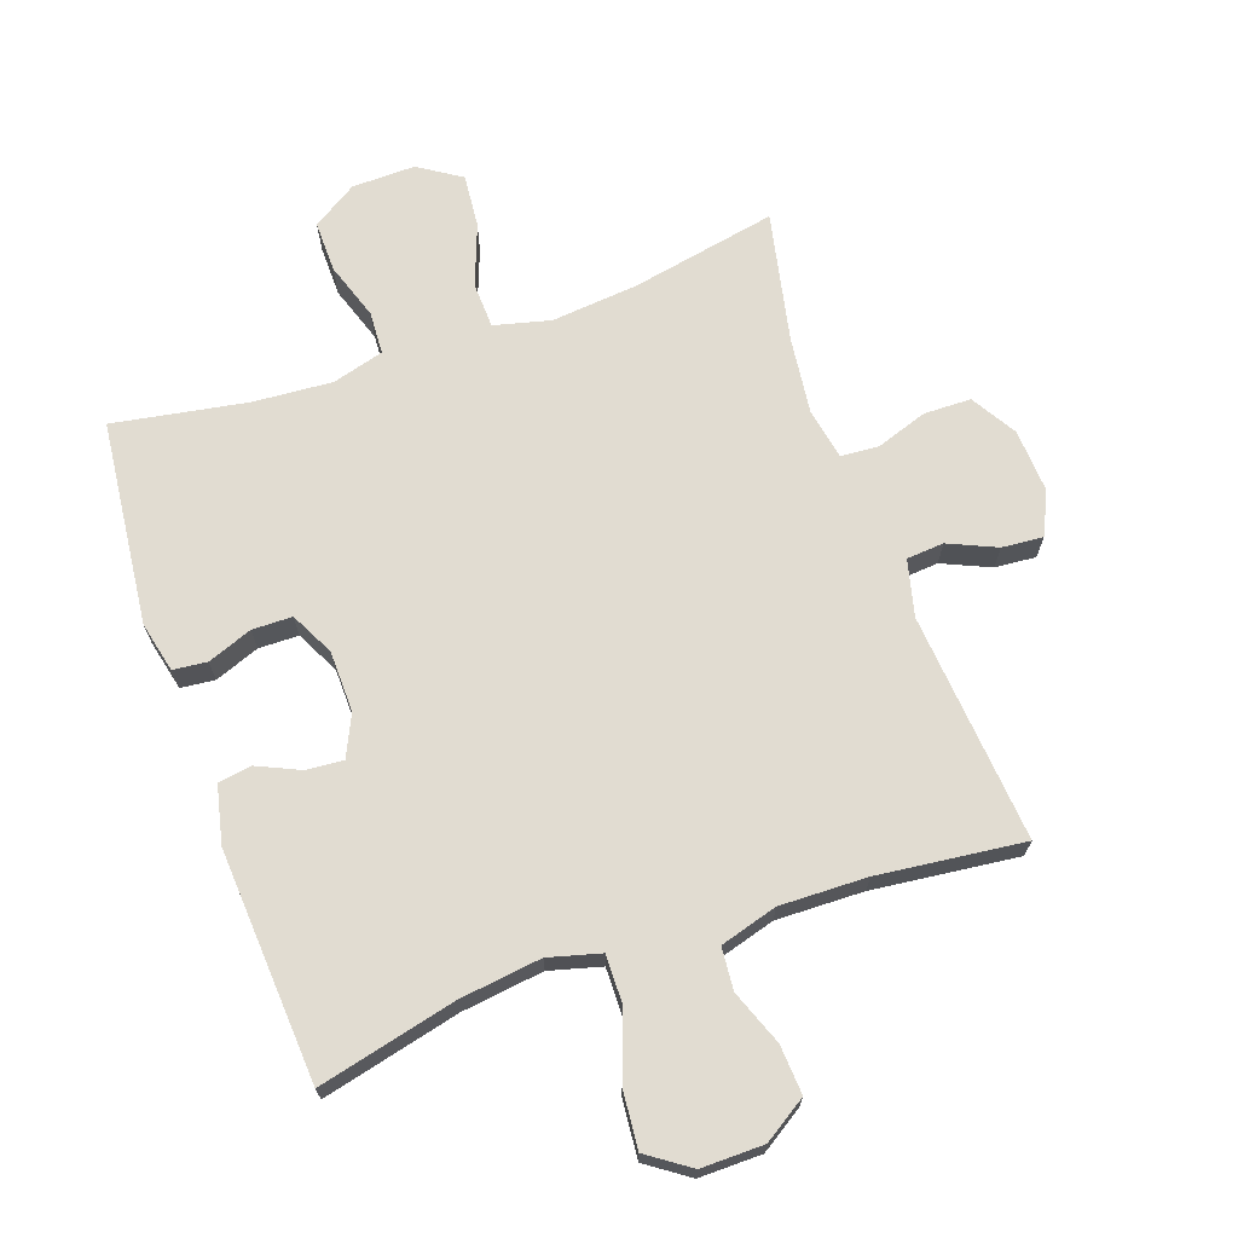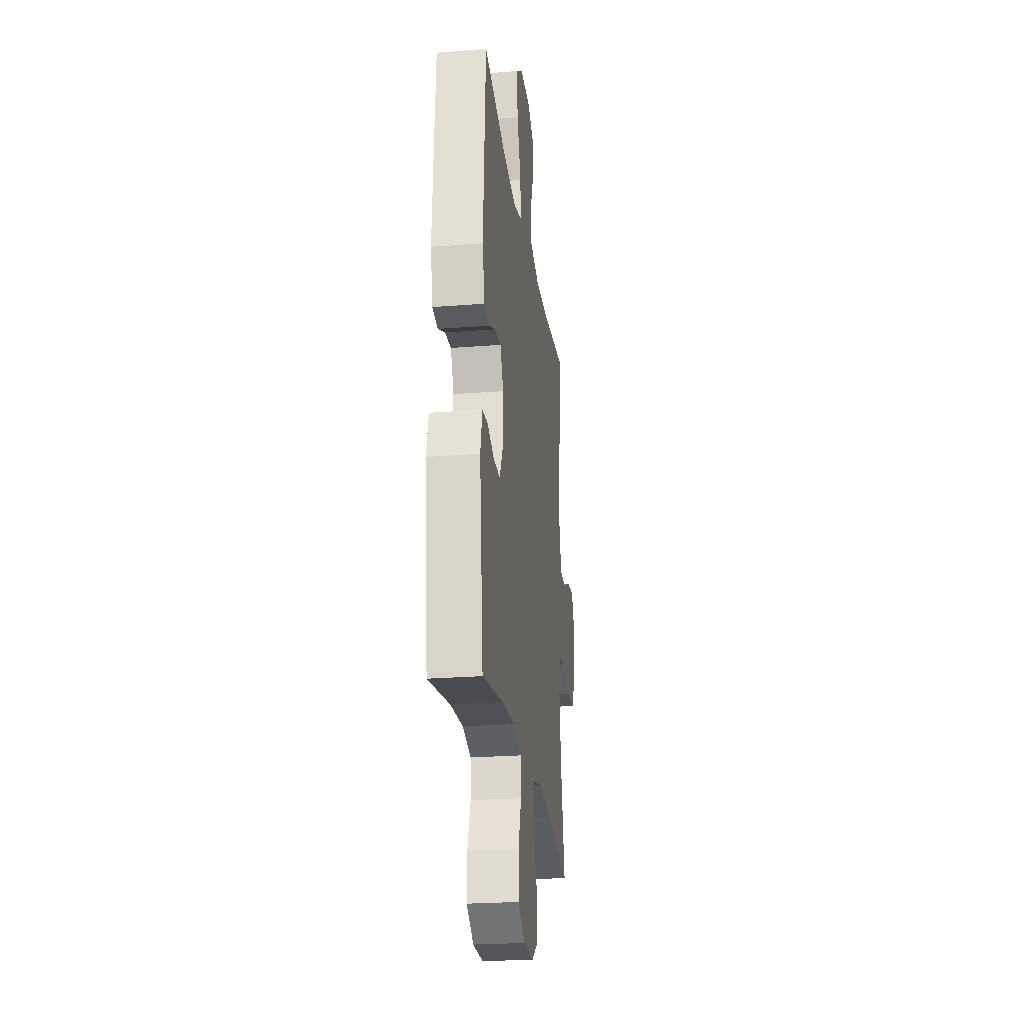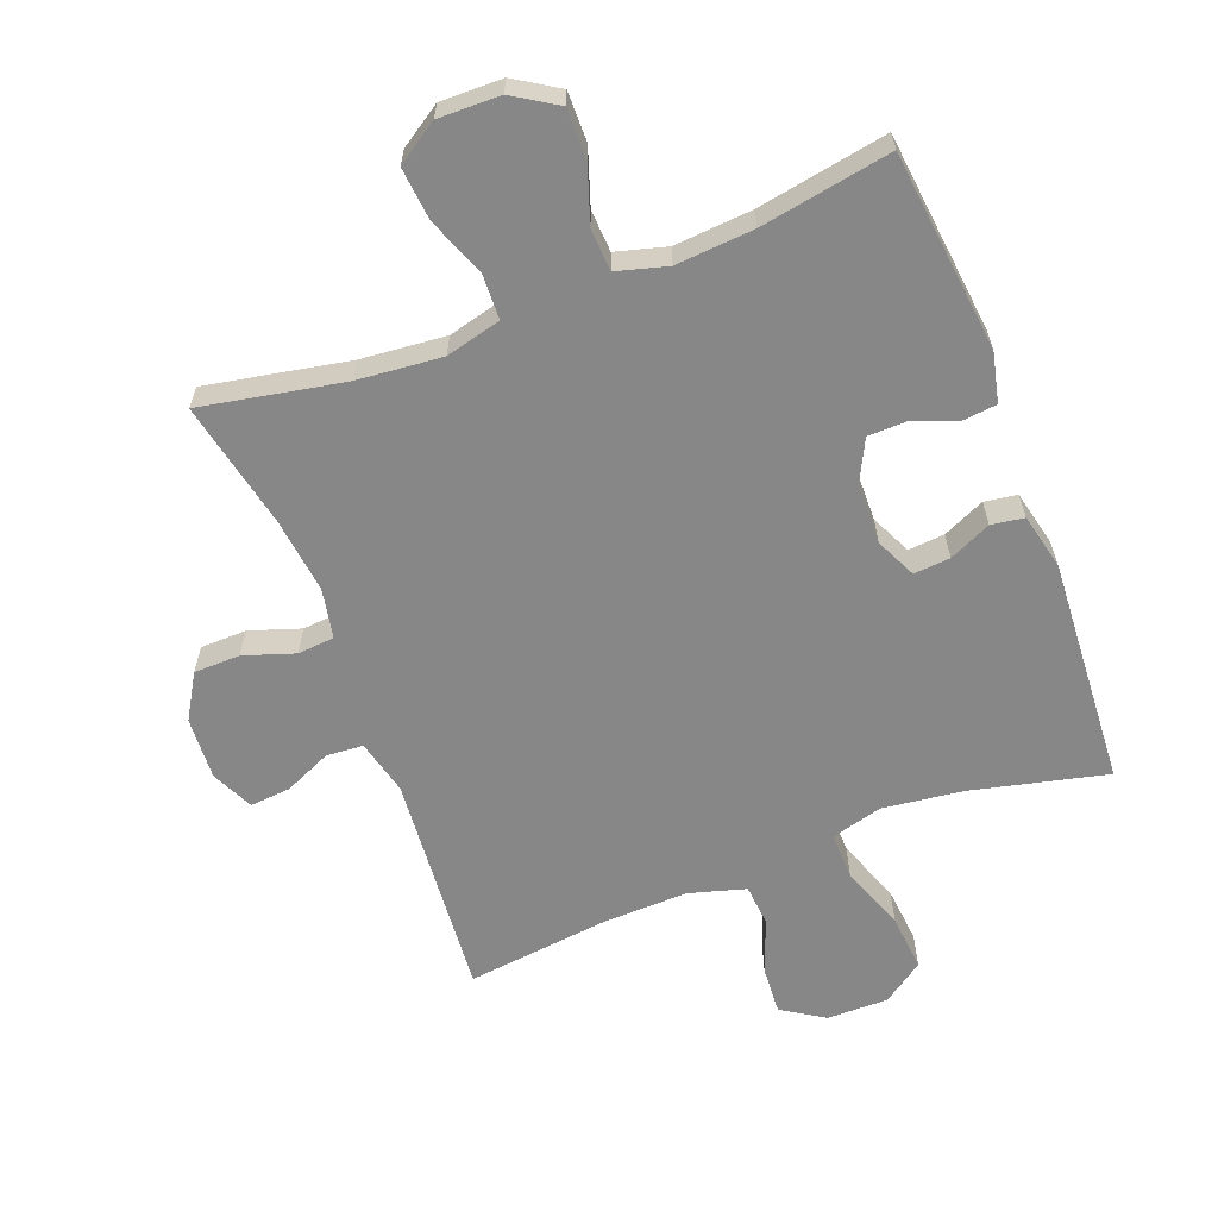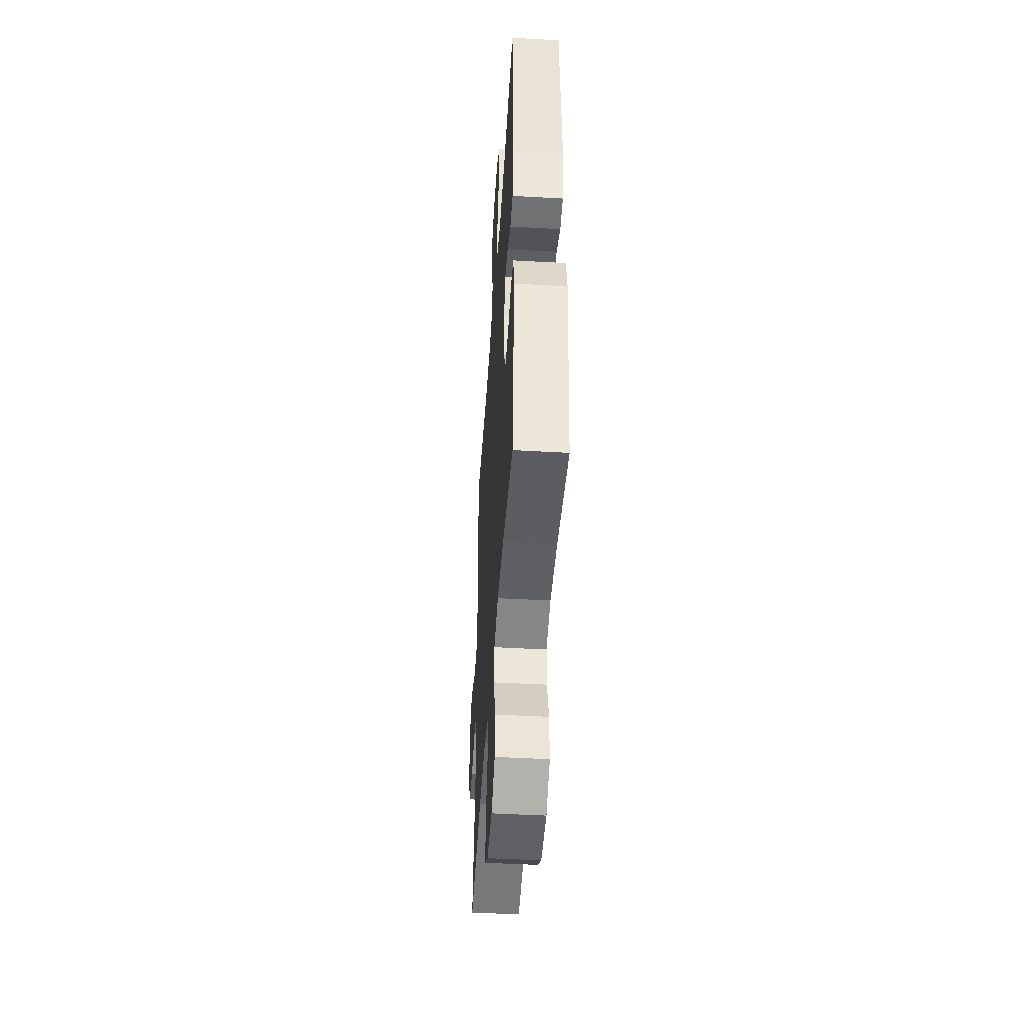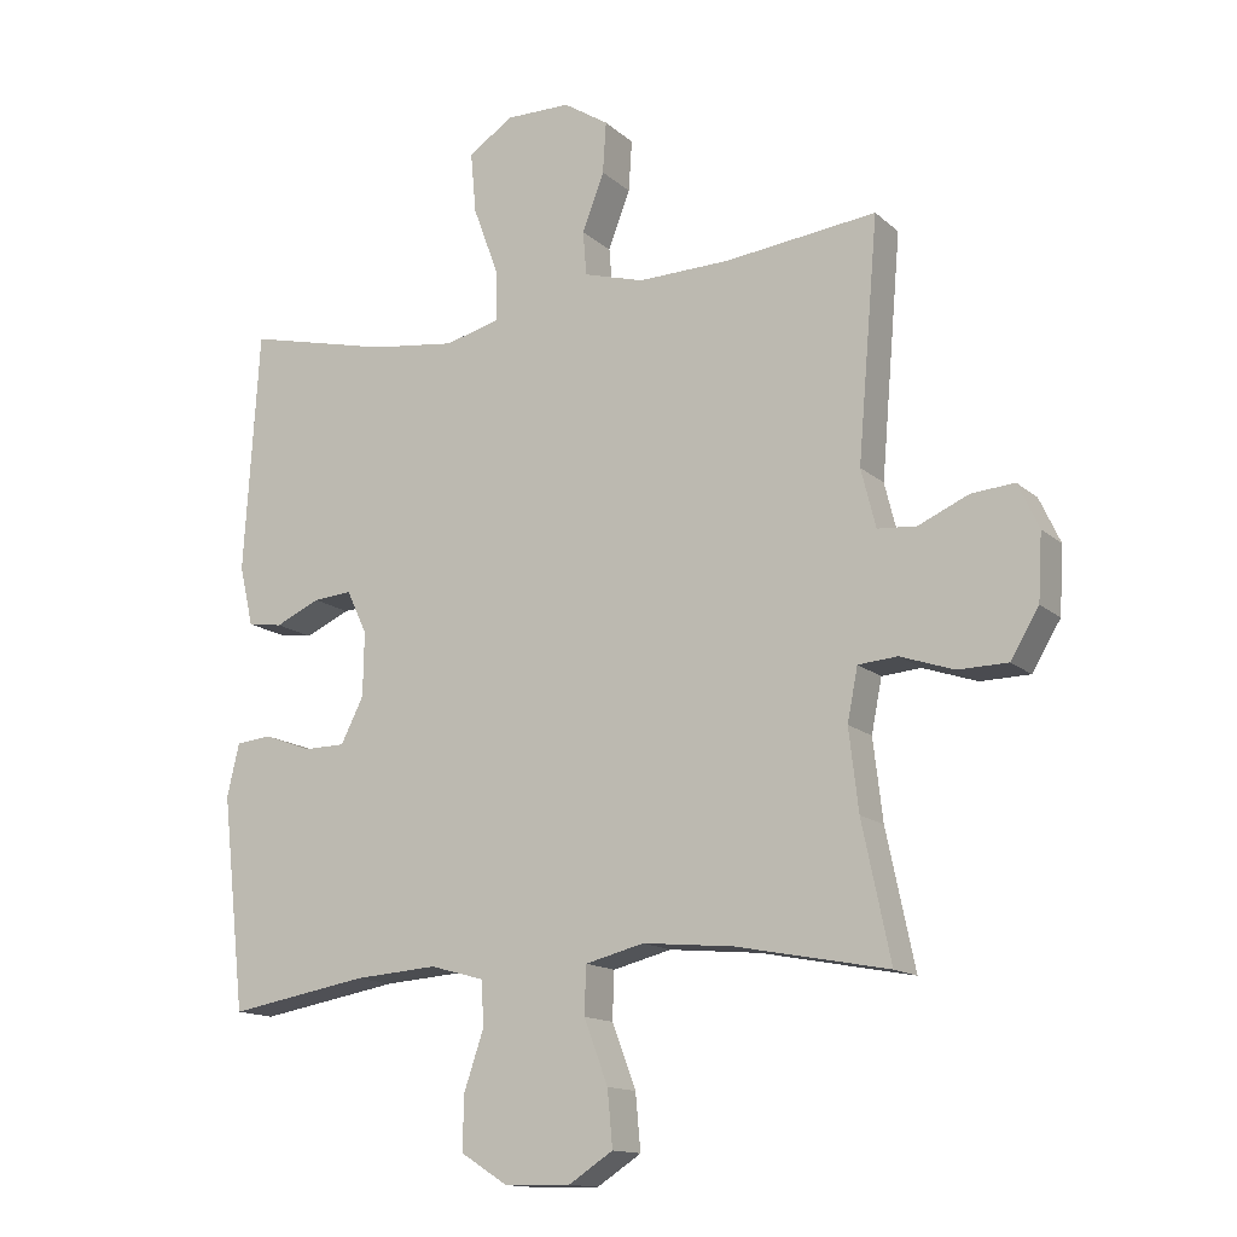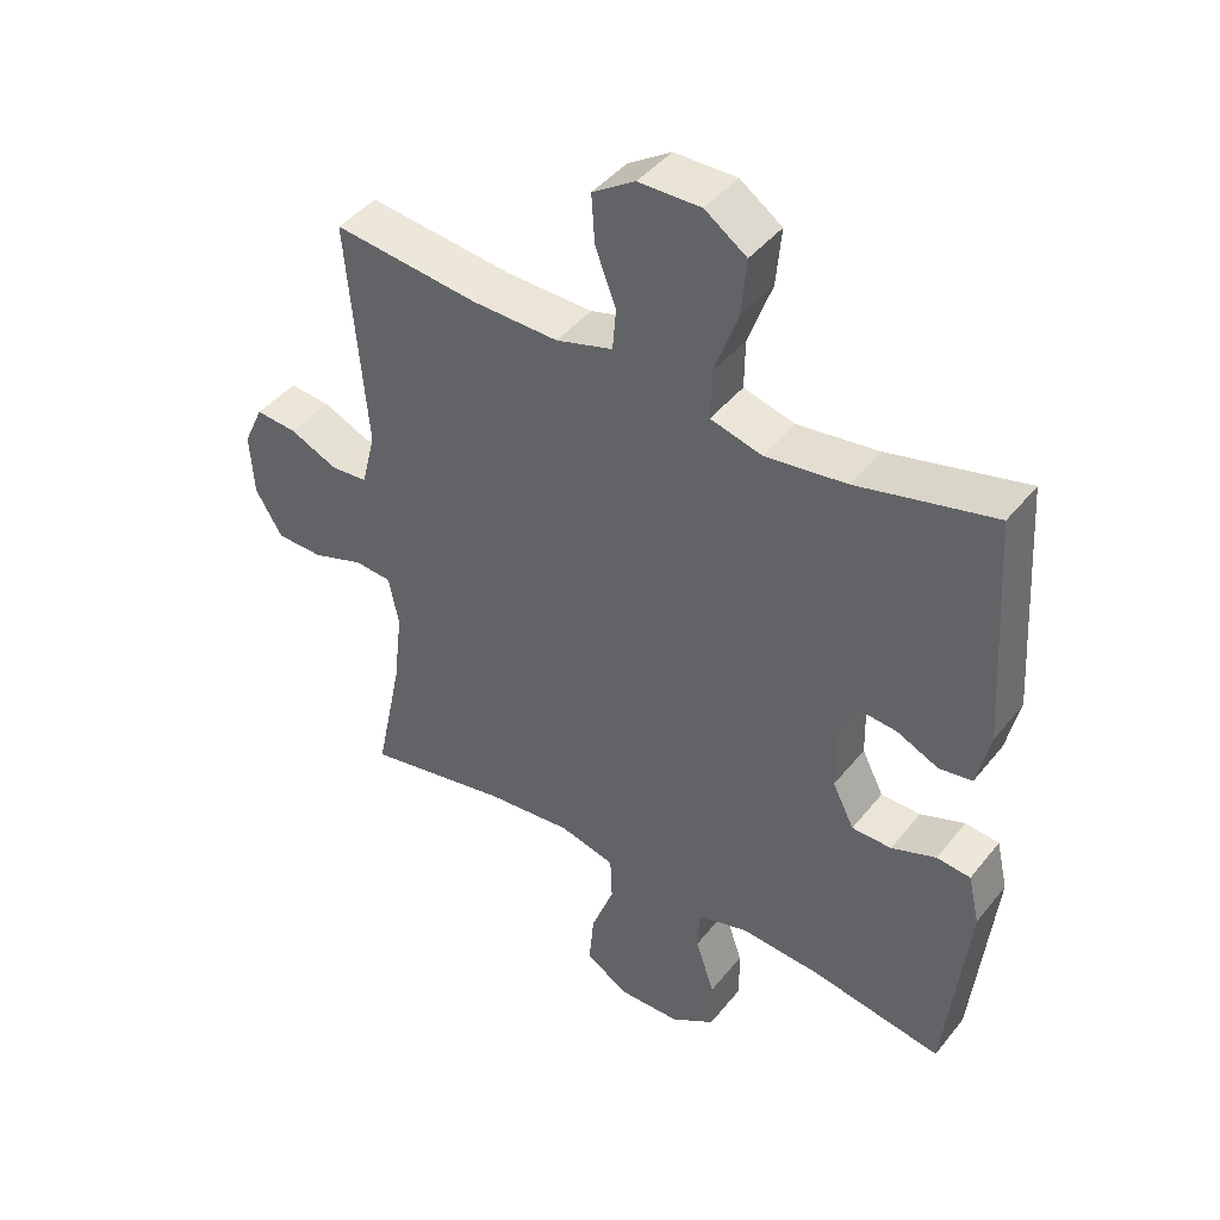
<metadata>
{"format":"obj","ext":"obj","renderer":"f3d","projection":"perspective","resolution":1024,"background":"white","views":[{"elev":69.3,"azim":-19.4,"up":"+Y"},{"elev":-24.4,"azim":-82.6,"up":"+Z"},{"elev":-62.4,"azim":-158.9,"up":"+Y"},{"elev":-46.5,"azim":-93.7,"up":"+Z"},{"elev":-14.1,"azim":29.3,"up":"+Z"},{"elev":43.3,"azim":-144.4,"up":"+Z"}]}
</metadata>
<code>
o path510
v -0.5458 0.0375 0.1472
v -0.5257 0.0375 0.05968
v -0.4751 0.0375 0.05199
v -0.4103 0.0375 0.08151
v -0.3538 0.0375 0.08605
v -0.3244 0.0375 0.02329
v -0.3262 0.0375 -0.06955
v -0.3593 0.0375 -0.1354
v -0.4201 0.0375 -0.1363
v -0.4883 0.0375 -0.1108
v -0.54 0.0375 -0.1163
v -0.5576 0.0375 -0.1927
v -0.5236 0.0375 -0.5028
v -0.3213 0.0375 -0.4673
v -0.2004 0.0375 -0.4584
v -0.1219 0.0375 -0.4802
v -0.1184 0.0375 -0.5451
v -0.1476 0.0375 -0.6314
v -0.1486 0.0375 -0.7088
v -0.08086 0.0375 -0.7518
v 0.0154 0.0375 -0.7534
v 0.07959 0.0375 -0.7117
v 0.07209 0.0375 -0.6306
v 0.03712 0.0375 -0.5383
v 0.03984 0.0375 -0.4691
v 0.1252 0.0375 -0.4477
v 0.2572 0.0375 -0.4601
v 0.4783 0.0375 -0.5028
v 0.4371 0.0375 -0.306
v 0.4232 0.0375 -0.1883
v 0.4383 0.0375 -0.1113
v 0.4952 0.0375 -0.1066
v 0.5737 0.0375 -0.1332
v 0.6454 0.0375 -0.1319
v 0.6867 0.0375 -0.06313
v 0.6924 0.0375 0.03344
v 0.662 0.0375 0.09847
v 0.5994 0.0375 0.09314
v 0.5265 0.0375 0.06074
v 0.4697 0.0375 0.0651
v 0.4485 0.0375 0.1502
v 0.4783 0.0375 0.4989
v 0.2567 0.0375 0.4733
v 0.1239 0.0375 0.4702
v 0.03686 0.0375 0.4954
v 0.03143 0.0375 0.5598
v 0.06332 0.0375 0.6432
v 0.06823 0.0375 0.7178
v 0.002816 0.0375 0.7597
v -0.09252 0.0375 0.7605
v -0.1564 0.0375 0.7159
v -0.1484 0.0375 0.6283
v -0.1118 0.0375 0.5286
v -0.1107 0.0375 0.4545
v -0.1895 0.0375 0.4332
v -0.3139 0.0375 0.449
v -0.5236 0.0375 0.4989
v -0.5458 -0.0375 0.1472
v -0.5257 -0.0375 0.05968
v -0.4751 -0.0375 0.05199
v -0.4103 -0.0375 0.08151
v -0.3538 -0.0375 0.08605
v -0.3244 -0.0375 0.02329
v -0.3262 -0.0375 -0.06955
v -0.3593 -0.0375 -0.1354
v -0.4201 -0.0375 -0.1363
v -0.4883 -0.0375 -0.1108
v -0.54 -0.0375 -0.1163
v -0.5576 -0.0375 -0.1927
v -0.5236 -0.0375 -0.5028
v -0.3213 -0.0375 -0.4673
v -0.2004 -0.0375 -0.4584
v -0.1219 -0.0375 -0.4802
v -0.1184 -0.0375 -0.5451
v -0.1476 -0.0375 -0.6314
v -0.1486 -0.0375 -0.7088
v -0.08086 -0.0375 -0.7518
v 0.0154 -0.0375 -0.7534
v 0.07959 -0.0375 -0.7117
v 0.07209 -0.0375 -0.6306
v 0.03712 -0.0375 -0.5383
v 0.03984 -0.0375 -0.4691
v 0.1252 -0.0375 -0.4477
v 0.2572 -0.0375 -0.4601
v 0.4783 -0.0375 -0.5028
v 0.4371 -0.0375 -0.306
v 0.4232 -0.0375 -0.1883
v 0.4383 -0.0375 -0.1113
v 0.4952 -0.0375 -0.1066
v 0.5737 -0.0375 -0.1332
v 0.6454 -0.0375 -0.1319
v 0.6867 -0.0375 -0.06313
v 0.6924 -0.0375 0.03344
v 0.662 -0.0375 0.09847
v 0.5994 -0.0375 0.09314
v 0.5265 -0.0375 0.06074
v 0.4697 -0.0375 0.0651
v 0.4485 -0.0375 0.1502
v 0.4783 -0.0375 0.4989
v 0.2567 -0.0375 0.4733
v 0.1239 -0.0375 0.4702
v 0.03686 -0.0375 0.4954
v 0.03143 -0.0375 0.5598
v 0.06332 -0.0375 0.6432
v 0.06823 -0.0375 0.7178
v 0.002816 -0.0375 0.7597
v -0.09252 -0.0375 0.7605
v -0.1564 -0.0375 0.7159
v -0.1484 -0.0375 0.6283
v -0.1118 -0.0375 0.5286
v -0.1107 -0.0375 0.4545
v -0.1895 -0.0375 0.4332
v -0.3139 -0.0375 0.449
v -0.5236 -0.0375 0.4989
v -0.08086 0.0375 -0.7518
v 0.0154 0.0375 -0.7534
v 0.07959 0.0375 -0.7117
v 0.07959 0.0375 -0.7117
v -0.1486 0.0375 -0.7088
v 0.07209 0.0375 -0.6306
v -0.1476 0.0375 -0.6314
v -0.1184 0.0375 -0.5451
v 0.03712 0.0375 -0.5383
v -0.1219 0.0375 -0.4802
v -0.1219 0.0375 -0.4802
v 0.03984 0.0375 -0.4691
v 0.03984 0.0375 -0.4691
v -0.5236 0.0375 -0.5028
v -0.5236 0.0375 -0.5028
v -0.3213 0.0375 -0.4673
v 0.2572 0.0375 -0.4601
v 0.4783 0.0375 -0.5028
v 0.4783 0.0375 -0.5028
v -0.2004 0.0375 -0.4584
v 0.1252 0.0375 -0.4477
v 0.4371 0.0375 -0.306
v -0.5576 0.0375 -0.1927
v 0.4232 0.0375 -0.1883
v -0.54 0.0375 -0.1163
v -0.54 0.0375 -0.1163
v -0.3593 0.0375 -0.1354
v -0.3593 0.0375 -0.1354
v -0.4201 0.0375 -0.1363
v 0.4383 0.0375 -0.1113
v 0.4383 0.0375 -0.1113
v -0.4883 0.0375 -0.1108
v -0.3262 0.0375 -0.06955
v 0.4952 0.0375 -0.1066
v 0.5737 0.0375 -0.1332
v 0.6454 0.0375 -0.1319
v 0.6867 0.0375 -0.06313
v -0.3244 0.0375 0.02329
v 0.6924 0.0375 0.03344
v -0.3538 0.0375 0.08605
v -0.3538 0.0375 0.08605
v 0.662 0.0375 0.09847
v 0.662 0.0375 0.09847
v -0.5257 0.0375 0.05968
v -0.5257 0.0375 0.05968
v -0.4751 0.0375 0.05199
v -0.4103 0.0375 0.08151
v -0.5458 0.0375 0.1472
v 0.5265 0.0375 0.06074
v 0.4697 0.0375 0.0651
v 0.4697 0.0375 0.0651
v 0.5994 0.0375 0.09314
v 0.4485 0.0375 0.1502
v -0.1895 0.0375 0.4332
v -0.3139 0.0375 0.449
v -0.1107 0.0375 0.4545
v -0.1107 0.0375 0.4545
v -0.1118 0.0375 0.5286
v 0.1239 0.0375 0.4702
v 0.03686 0.0375 0.4954
v 0.03686 0.0375 0.4954
v 0.2567 0.0375 0.4733
v -0.5236 0.0375 0.4989
v -0.5236 0.0375 0.4989
v 0.4783 0.0375 0.4989
v 0.4783 0.0375 0.4989
v 0.03143 0.0375 0.5598
v -0.1484 0.0375 0.6283
v 0.06332 0.0375 0.6432
v -0.1564 0.0375 0.7159
v -0.1564 0.0375 0.7159
v 0.06823 0.0375 0.7178
v 0.06823 0.0375 0.7178
v -0.09252 0.0375 0.7605
v 0.002816 0.0375 0.7597
v -0.08086 -0.0375 -0.7518
v 0.0154 -0.0375 -0.7534
v 0.07959 -0.0375 -0.7117
v 0.07959 -0.0375 -0.7117
v -0.1486 -0.0375 -0.7088
v 0.07209 -0.0375 -0.6306
v -0.1476 -0.0375 -0.6314
v -0.1184 -0.0375 -0.5451
v 0.03712 -0.0375 -0.5383
v -0.1219 -0.0375 -0.4802
v -0.1219 -0.0375 -0.4802
v 0.03984 -0.0375 -0.4691
v 0.03984 -0.0375 -0.4691
v -0.5236 -0.0375 -0.5028
v -0.5236 -0.0375 -0.5028
v -0.3213 -0.0375 -0.4673
v 0.2572 -0.0375 -0.4601
v 0.4783 -0.0375 -0.5028
v 0.4783 -0.0375 -0.5028
v -0.2004 -0.0375 -0.4584
v 0.1252 -0.0375 -0.4477
v 0.4371 -0.0375 -0.306
v -0.5576 -0.0375 -0.1927
v 0.4232 -0.0375 -0.1883
v -0.54 -0.0375 -0.1163
v -0.54 -0.0375 -0.1163
v -0.3593 -0.0375 -0.1354
v -0.3593 -0.0375 -0.1354
v -0.4201 -0.0375 -0.1363
v 0.4383 -0.0375 -0.1113
v 0.4383 -0.0375 -0.1113
v -0.4883 -0.0375 -0.1108
v -0.3262 -0.0375 -0.06955
v 0.4952 -0.0375 -0.1066
v 0.5737 -0.0375 -0.1332
v 0.6454 -0.0375 -0.1319
v 0.6867 -0.0375 -0.06313
v -0.3244 -0.0375 0.02329
v 0.6924 -0.0375 0.03344
v -0.3538 -0.0375 0.08605
v -0.3538 -0.0375 0.08605
v 0.662 -0.0375 0.09847
v 0.662 -0.0375 0.09847
v -0.5257 -0.0375 0.05968
v -0.5257 -0.0375 0.05968
v -0.4751 -0.0375 0.05199
v -0.4103 -0.0375 0.08151
v -0.5458 -0.0375 0.1472
v 0.5265 -0.0375 0.06074
v 0.4697 -0.0375 0.0651
v 0.4697 -0.0375 0.0651
v 0.5994 -0.0375 0.09314
v 0.4485 -0.0375 0.1502
v -0.1895 -0.0375 0.4332
v -0.3139 -0.0375 0.449
v -0.1107 -0.0375 0.4545
v -0.1107 -0.0375 0.4545
v -0.1118 -0.0375 0.5286
v 0.1239 -0.0375 0.4702
v 0.03686 -0.0375 0.4954
v 0.03686 -0.0375 0.4954
v 0.2567 -0.0375 0.4733
v -0.5236 -0.0375 0.4989
v -0.5236 -0.0375 0.4989
v 0.4783 -0.0375 0.4989
v 0.4783 -0.0375 0.4989
v 0.03143 -0.0375 0.5598
v -0.1484 -0.0375 0.6283
v 0.06332 -0.0375 0.6432
v -0.1564 -0.0375 0.7159
v -0.1564 -0.0375 0.7159
v 0.06823 -0.0375 0.7178
v 0.06823 -0.0375 0.7178
v -0.09252 -0.0375 0.7605
v 0.002816 -0.0375 0.7597
f 211 206 207
f 249 245 248
f 212 221 214
f 248 227 242
f 201 222 199
f 211 213 206
f 258 257 256
f 190 195 196
f 198 197 195
f 222 209 199
f 237 236 244
f 257 263 259
f 205 212 203
f 248 245 227
f 216 218 205
f 196 195 197
f 256 247 249
f 213 219 210
f 212 218 221
f 238 228 241
f 237 244 252
f 239 223 238
f 219 227 222
f 236 237 235
f 201 199 198
f 195 191 192
f 247 256 257
f 225 226 224
f 251 248 242
f 264 257 258
f 263 257 264
f 206 213 210
f 245 243 227
f 235 237 233
f 229 244 236
f 190 196 194
f 261 264 258
f 222 216 209
f 227 219 242
f 249 247 245
f 244 229 243
f 228 238 226
f 239 242 219
f 199 197 198
f 210 222 201
f 226 238 224
f 224 238 223
f 223 239 219
f 251 242 254
f 231 241 228
f 219 222 210
f 227 243 229
f 191 195 190
f 205 218 212
f 209 216 205
f 20 21 78 77
f 21 118 193 78
f 19 20 77 76
f 22 23 80 79
f 18 19 76 75
f 17 18 75 74
f 23 24 81 80
f 125 17 74 200
f 24 127 202 81
f 129 14 71 204
f 27 133 208 84
f 15 16 73 72
f 25 26 83 82
f 14 15 72 71
f 26 27 84 83
f 28 29 86 85
f 12 13 70 69
f 29 30 87 86
f 140 12 69 215
f 142 9 66 217
f 30 145 220 87
f 10 11 68 67
f 9 10 67 66
f 7 8 65 64
f 32 33 90 89
f 33 34 91 90
f 34 35 92 91
f 31 32 89 88
f 6 7 64 63
f 35 36 93 92
f 155 6 63 230
f 36 157 232 93
f 159 3 60 234
f 3 4 61 60
f 1 2 59 58
f 39 165 240 96
f 38 39 96 95
f 37 38 95 94
f 40 41 98 97
f 4 5 62 61
f 55 56 113 112
f 171 55 112 246
f 53 54 111 110
f 44 175 250 101
f 43 44 101 100
f 178 1 58 253
f 180 43 100 255
f 41 42 99 98
f 56 57 114 113
f 45 46 103 102
f 52 53 110 109
f 46 47 104 103
f 185 52 109 260
f 47 187 262 104
f 50 51 108 107
f 49 50 107 106
f 48 49 106 105
f 136 132 131
f 174 173 170
f 137 139 146
f 173 167 152
f 126 124 147
f 136 131 138
f 183 181 182
f 115 121 120
f 123 120 122
f 147 124 134
f 162 169 161
f 182 184 188
f 130 128 137
f 173 152 170
f 141 130 143
f 121 122 120
f 181 174 172
f 138 135 144
f 137 146 143
f 163 166 153
f 162 177 169
f 164 163 148
f 144 147 152
f 161 160 162
f 126 123 124
f 120 117 116
f 172 182 181
f 150 149 151
f 176 167 173
f 189 183 182
f 188 189 182
f 131 135 138
f 170 152 168
f 160 158 162
f 154 161 169
f 115 119 121
f 186 183 189
f 147 134 141
f 152 167 144
f 174 170 172
f 169 168 154
f 153 151 163
f 164 144 167
f 124 123 122
f 135 126 147
f 151 149 163
f 149 148 163
f 148 144 164
f 176 179 167
f 156 153 166
f 144 135 147
f 152 154 168
f 116 115 120
f 130 137 143
f 134 130 141

</code>
